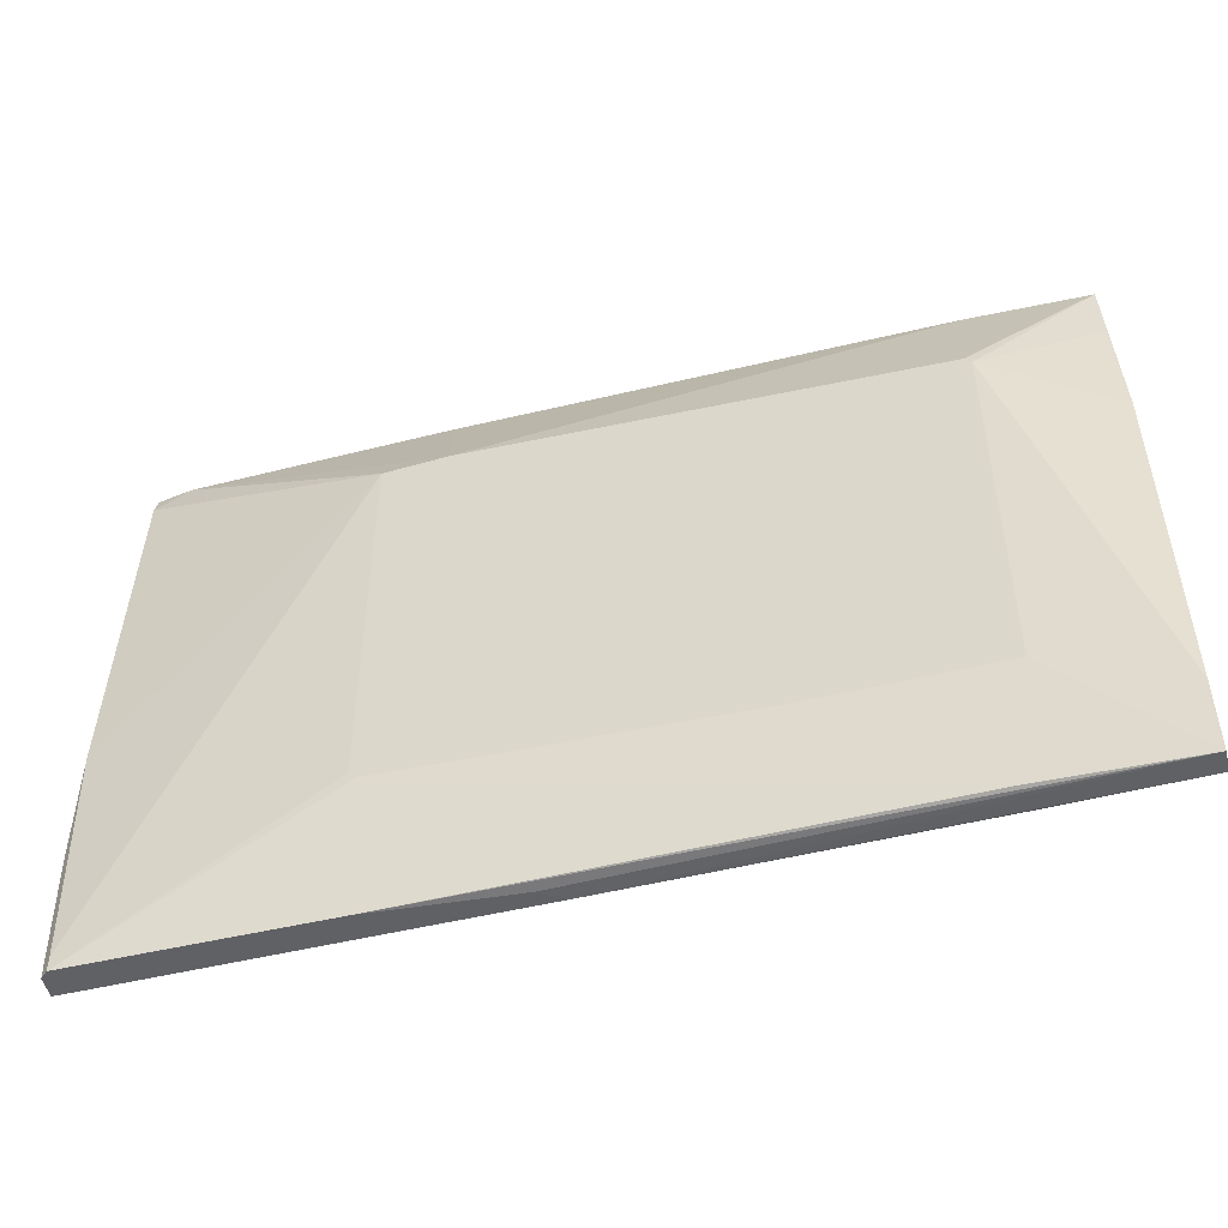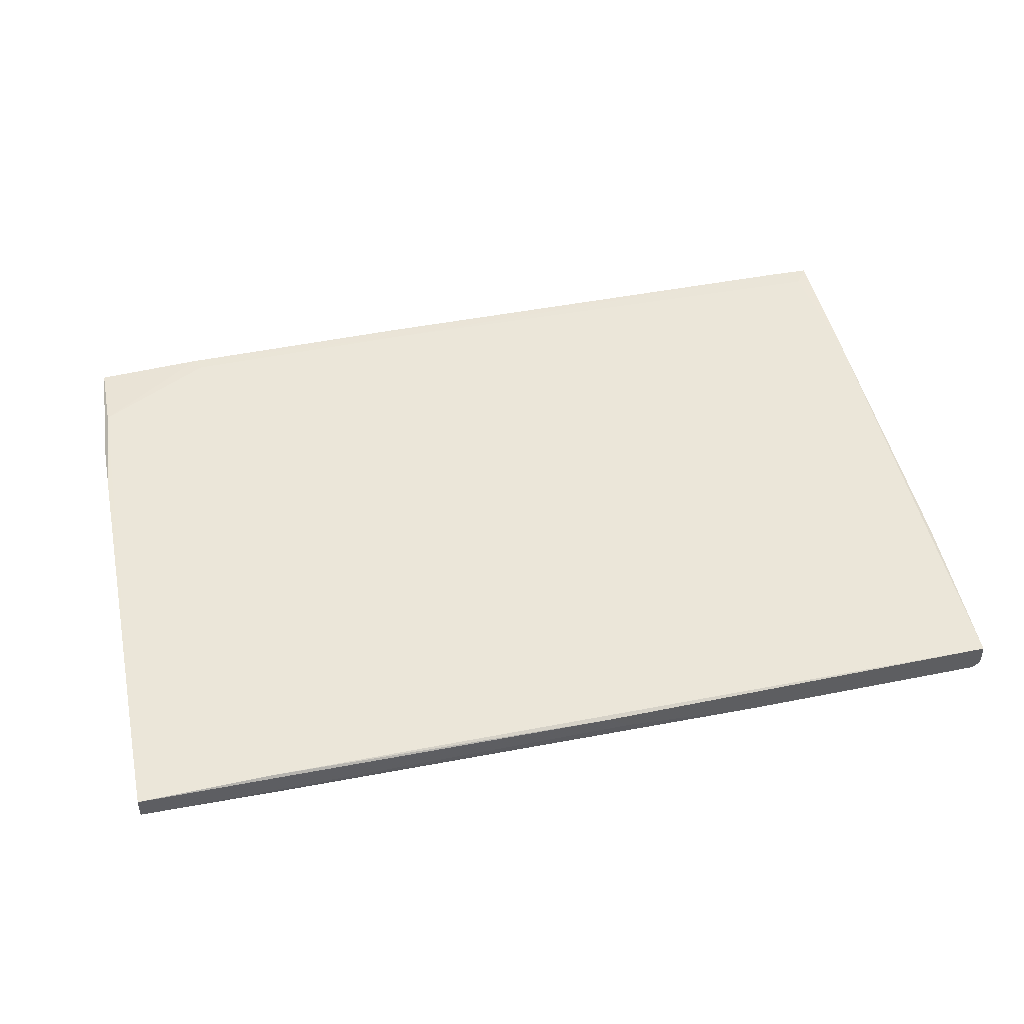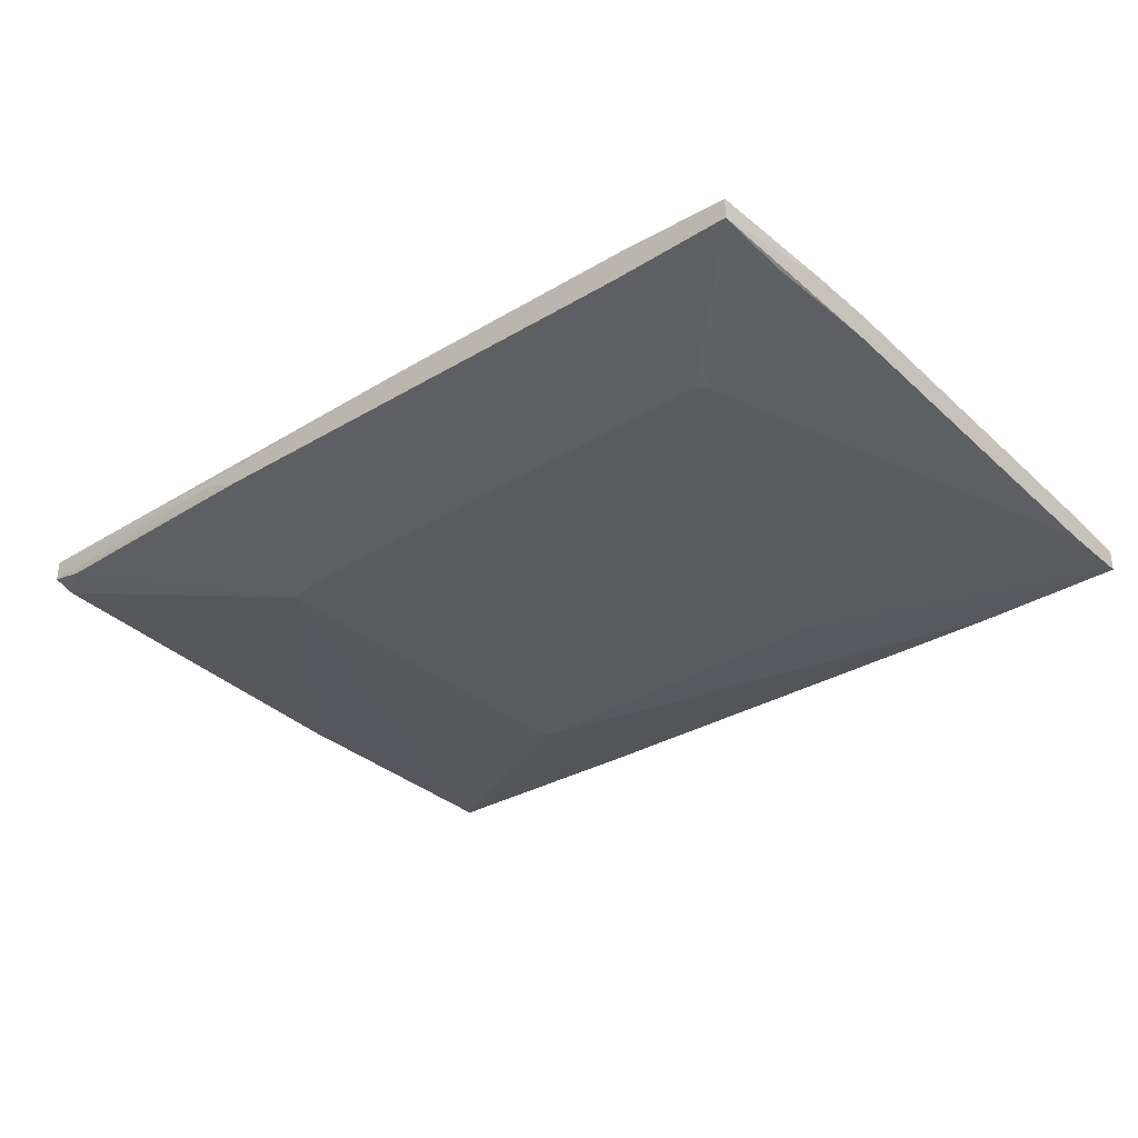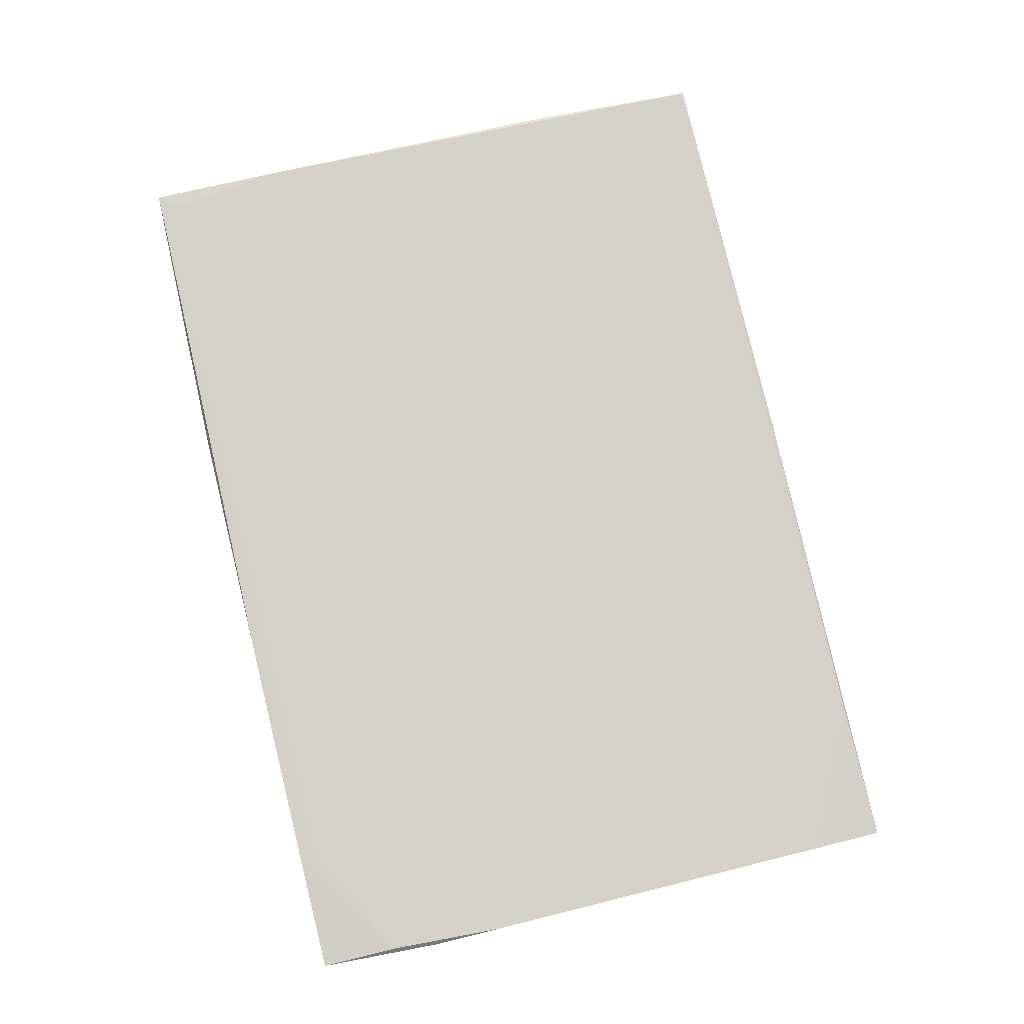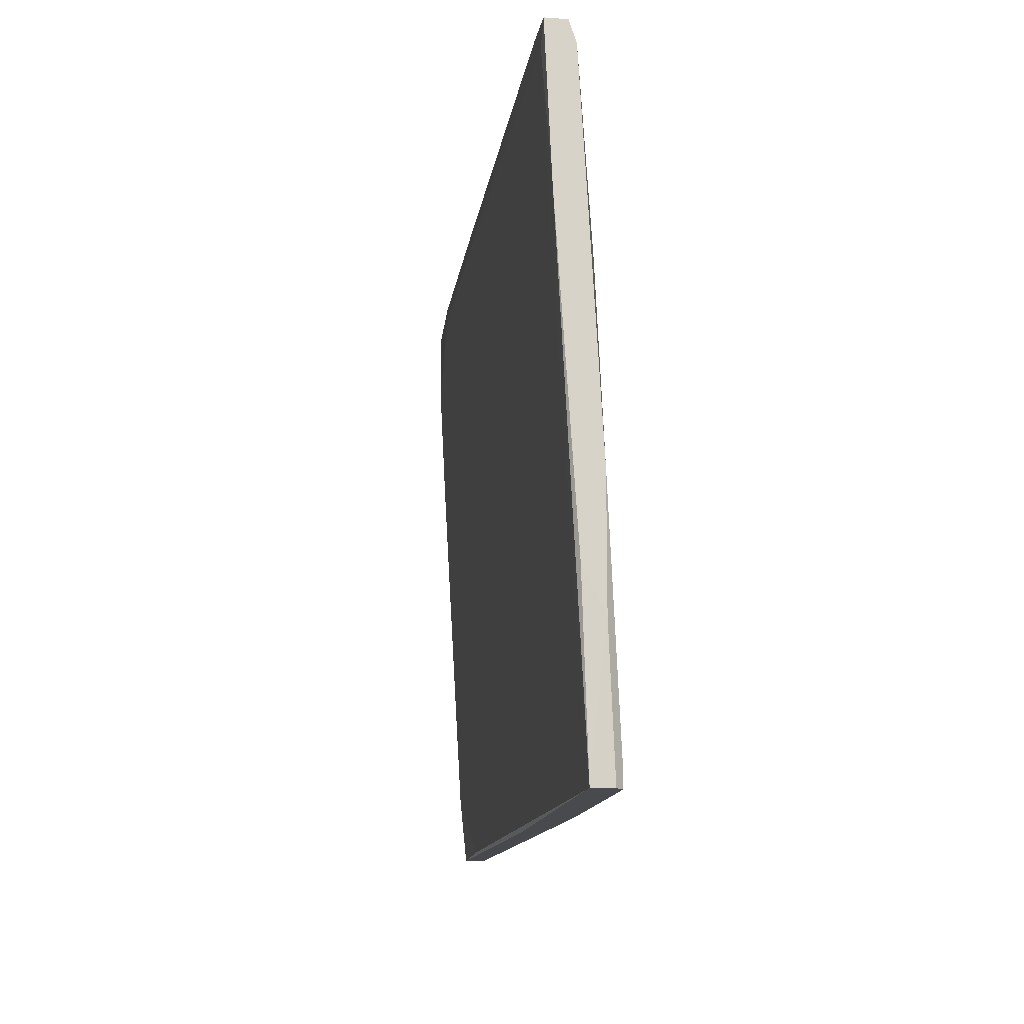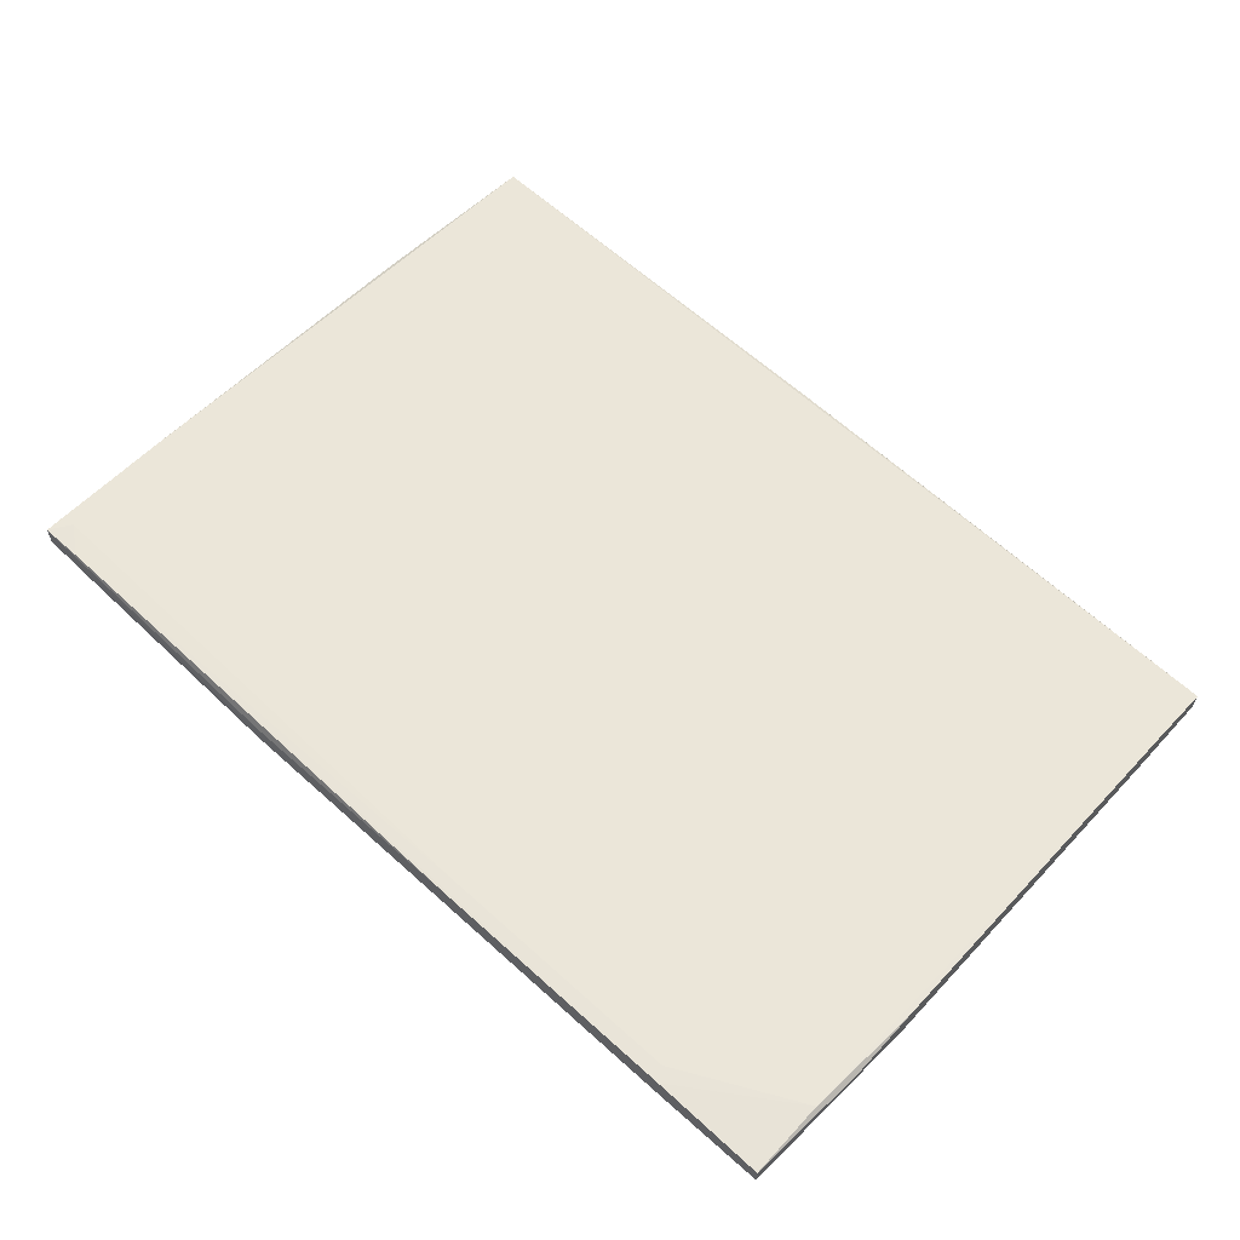
<metadata>
{"format":"obj","ext":"obj","renderer":"f3d","projection":"perspective","resolution":1024,"background":"white","views":[{"elev":-49.5,"azim":13.2,"up":"+Z"},{"elev":44.2,"azim":167.9,"up":"+Y"},{"elev":-33.2,"azim":40.7,"up":"+Y"},{"elev":79.4,"azim":76.2,"up":"+Y"},{"elev":-13.2,"azim":-99.0,"up":"+Z"},{"elev":60.6,"azim":42.3,"up":"+Y"}]}
</metadata>
<code>
v 0.004009 0.01032 0.03731
v 0.004009 0.01032 0.03904
v 0.035 0.009458 0.03904
v -0.05795 0.008596 0.03817
v 0.04964 0.005156 -0.03067
v 0.04964 0.001713 -0.03928
v 0.04964 0.001713 -0.02981
v 0.04964 0.007737 0.02354
v 0.04964 0.007737 0.01493
v 0.04964 0.004295 -0.03928
v 0.04964 0.004295 0.01578
v 0.04964 0.002575 -0.01432
v -0.0261 0.007737 0.03904
v 0.03414 0.006016 0.03904
v 0.03414 0.009458 0.03731
v 0.03414 0.000852 0.02354
v 0.03414 0.000852 -0.02378
v -0.05967 0.01032 0.005468
v -0.01319 0.004295 -0.04015
v 0.03327 0.000852 0.0244
v -0.06225 0.01118 0.0201
v -0.06225 0.007737 0.02096
v -0.06225 0.006017 -0.02379
v -0.06225 0.006017 -0.009158
v -0.06225 0.01204 0.03817
v -0.06225 0.009458 0.03817
v -0.06225 0.008596 0.03559
v -0.06225 0.008596 -0.01862
v 0.01262 0.000852 -0.02464
v -0.06052 0.004296 -0.03842
v -0.06052 0.004296 -0.04015
v -0.06052 0.007737 -0.04015
v -0.06052 0.01204 0.03559
v -0.0106 0.006017 -0.04015
v 0.03242 0.005156 -0.03928
v -0.06139 0.005156 -0.04015
v -0.06139 0.007737 -0.04015
v 0.03155 0.001714 -0.03928
v 0.04877 0.006016 0.03904
v 0.04877 0.005156 0.03043
v 0.04877 0.008597 0.02957
v 0.04877 0.008597 0.03904
v -0.0304 0.003434 -0.04015
v -0.0304 0.000852 -0.02465
v -0.02351 0.000852 0.0244
v -0.03126 0.009458 0.03904
v -0.03126 0.000852 0.02354
v -0.03126 0.000852 -0.02379
v -0.05708 0.01204 0.03817
v -0.02523 0.01032 0.03904
f 3 49 2
f 47 44 20
f 12 6 9
f 36 32 31
f 20 44 17
f 9 6 10
f 25 24 27
f 47 4 27
f 39 3 13
f 3 39 42
f 6 44 38
f 47 20 45
f 20 39 45
f 4 47 45
f 13 4 45
f 12 9 11
f 24 25 28
f 39 13 14
f 45 39 14
f 13 45 14
f 10 35 5
f 9 10 5
f 32 35 34
f 31 32 34
f 35 10 34
f 10 6 34
f 39 20 16
f 20 17 16
f 17 6 16
f 12 11 16
f 44 31 43
f 38 44 43
f 6 38 43
f 31 34 43
f 3 42 41
f 42 9 41
f 9 5 41
f 44 47 48
f 47 31 48
f 31 44 48
f 13 3 50
f 35 32 18
f 32 33 18
f 5 35 18
f 33 1 18
f 1 5 18
f 6 12 7
f 12 16 7
f 16 6 7
f 32 36 37
f 24 36 30
f 47 24 30
f 36 31 30
f 31 47 30
f 11 39 40
f 39 16 40
f 16 11 40
f 33 25 49
f 3 1 49
f 1 33 49
f 36 24 23
f 24 28 23
f 37 36 23
f 28 37 23
f 42 39 8
f 9 42 8
f 39 11 8
f 11 9 8
f 25 27 26
f 27 4 26
f 4 13 26
f 25 33 21
f 33 32 21
f 28 25 21
f 32 37 21
f 37 28 21
f 44 6 29
f 17 44 29
f 6 17 29
f 50 25 46
f 13 50 46
f 25 26 46
f 26 13 46
f 1 3 15
f 5 1 15
f 3 41 15
f 41 5 15
f 34 6 19
f 6 43 19
f 43 34 19
f 24 47 22
f 27 24 22
f 47 27 22
f 50 3 2
f 25 50 2
f 49 25 2

</code>
